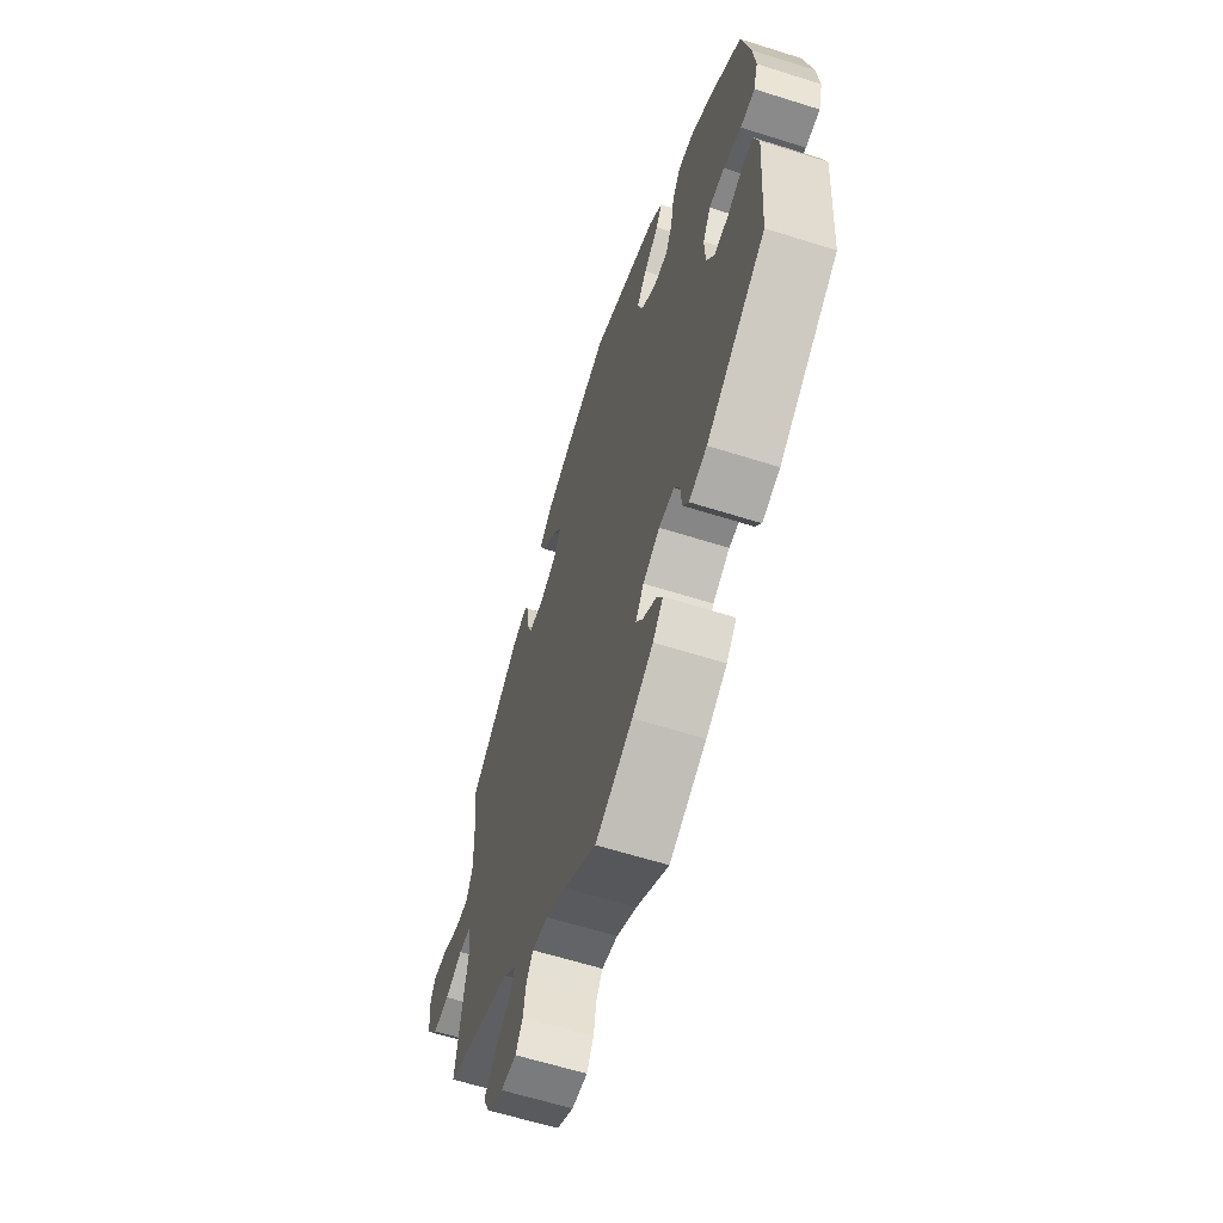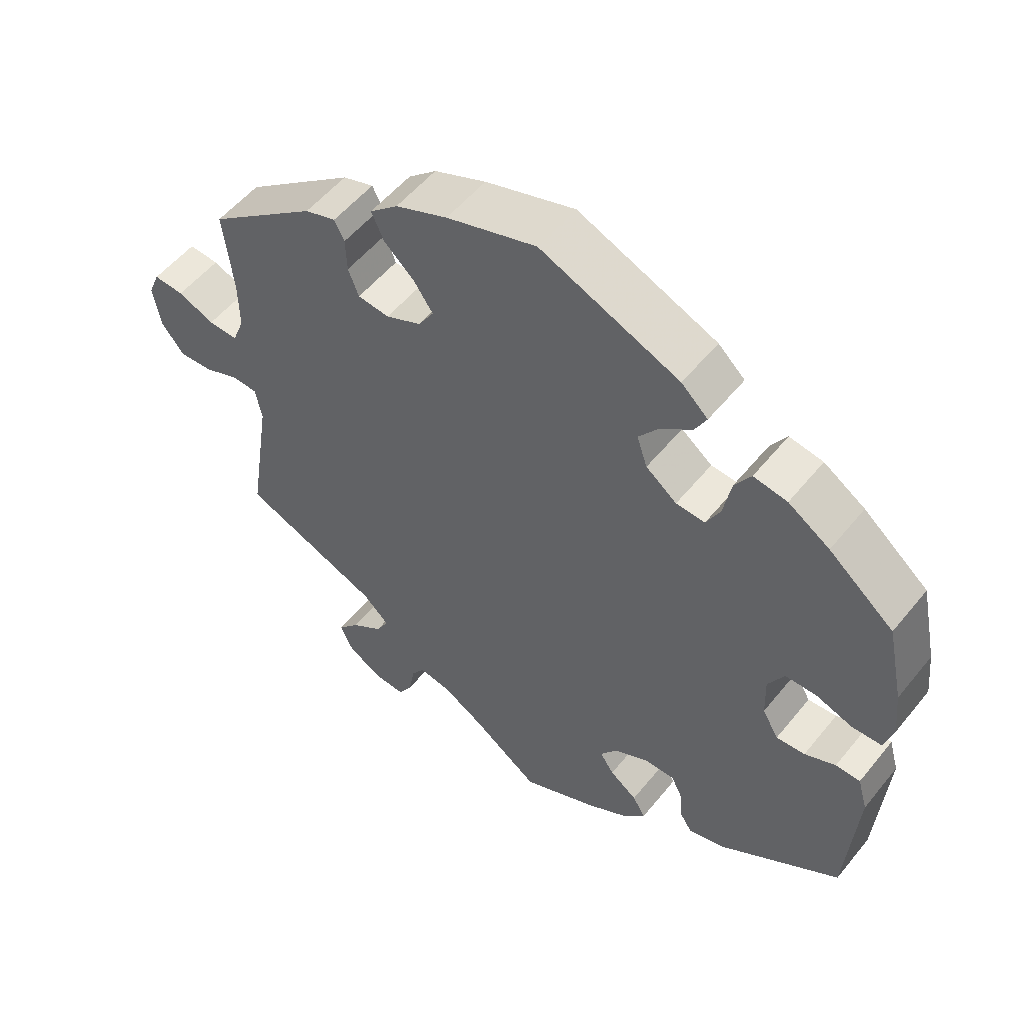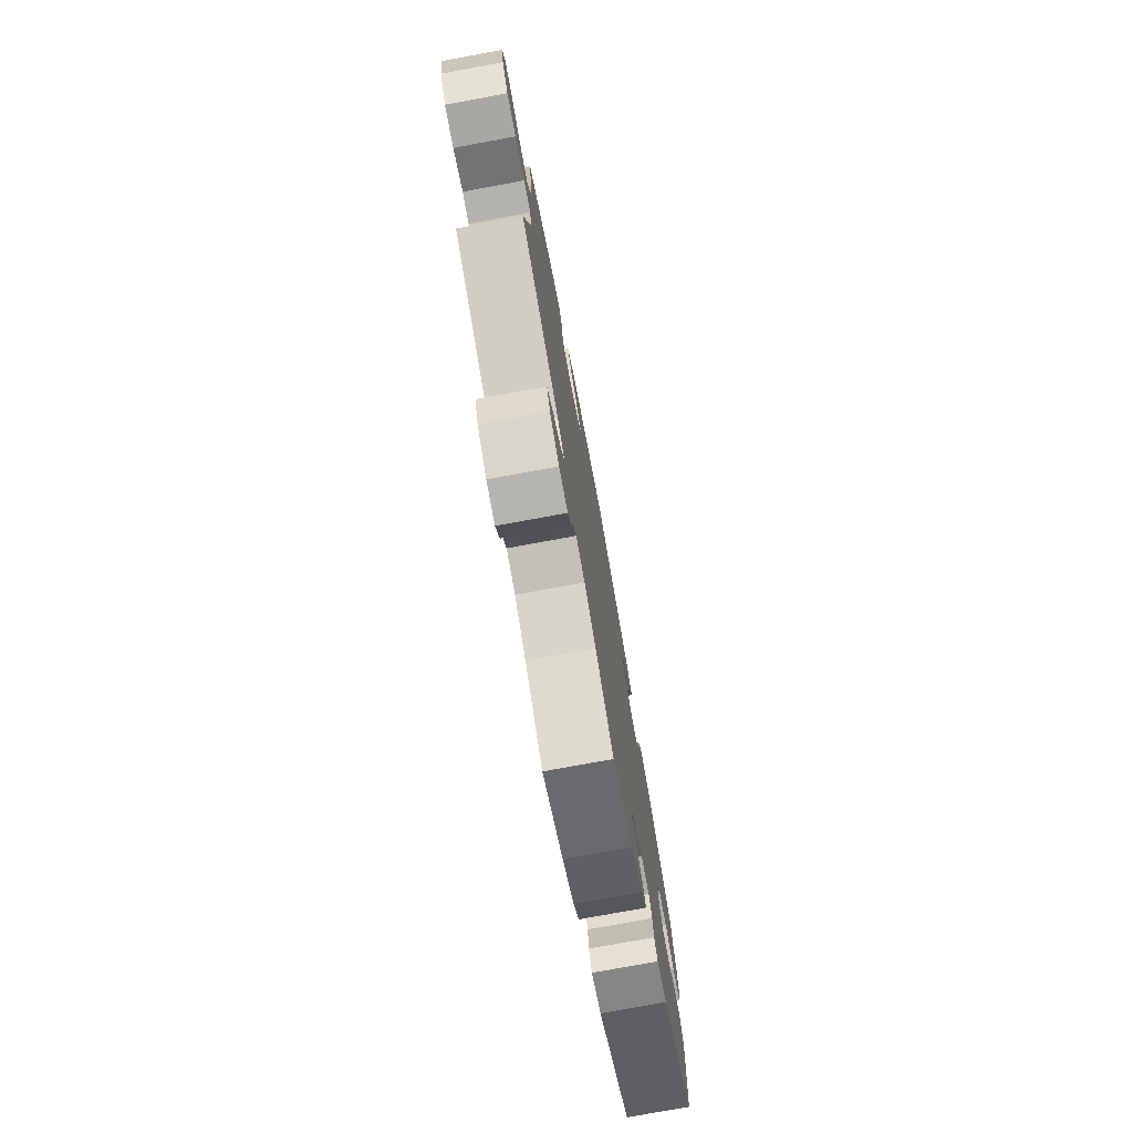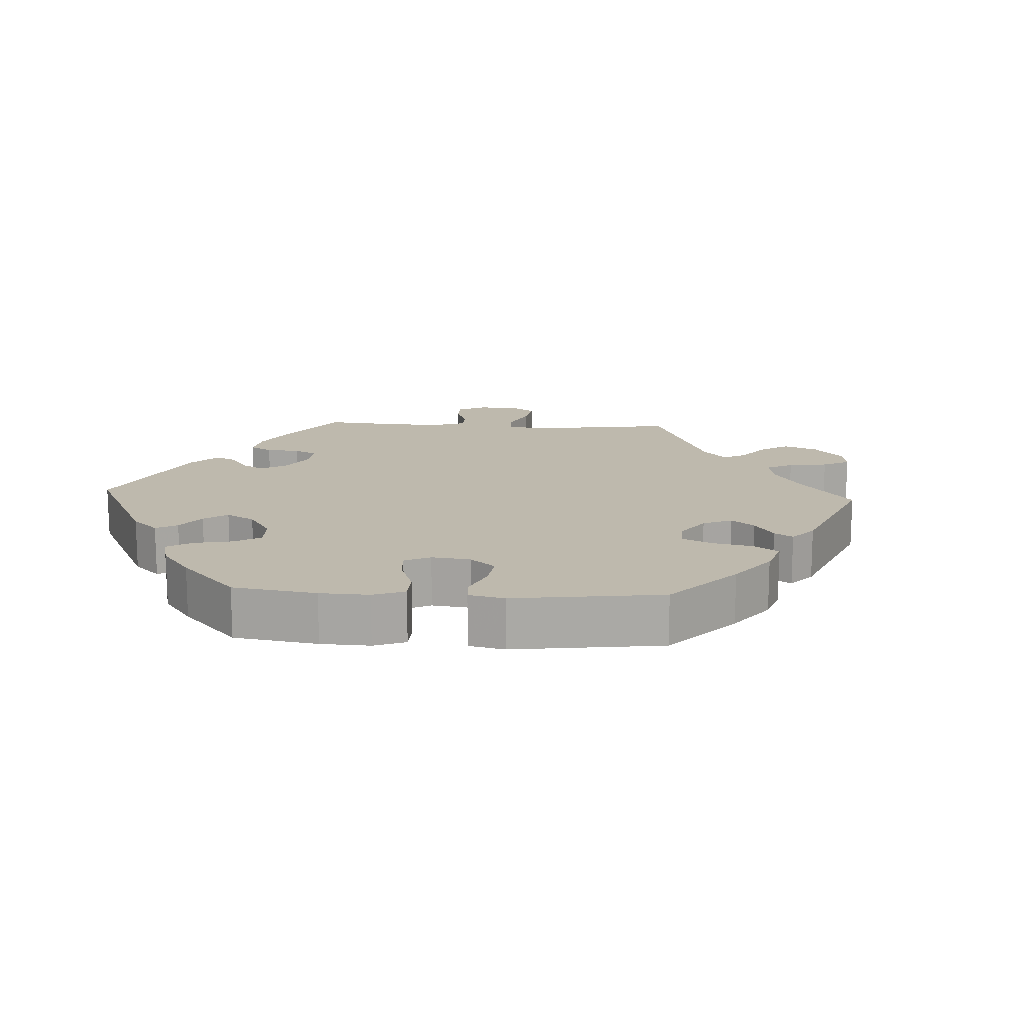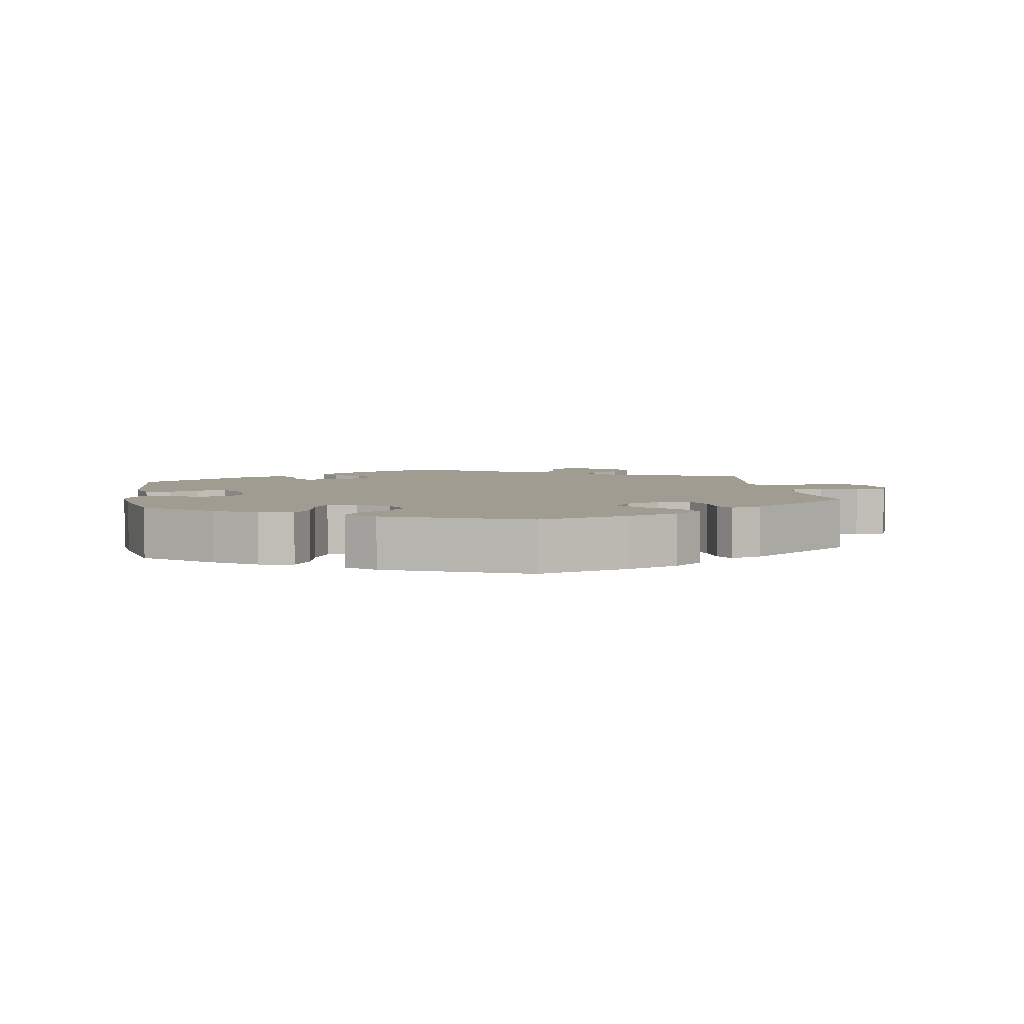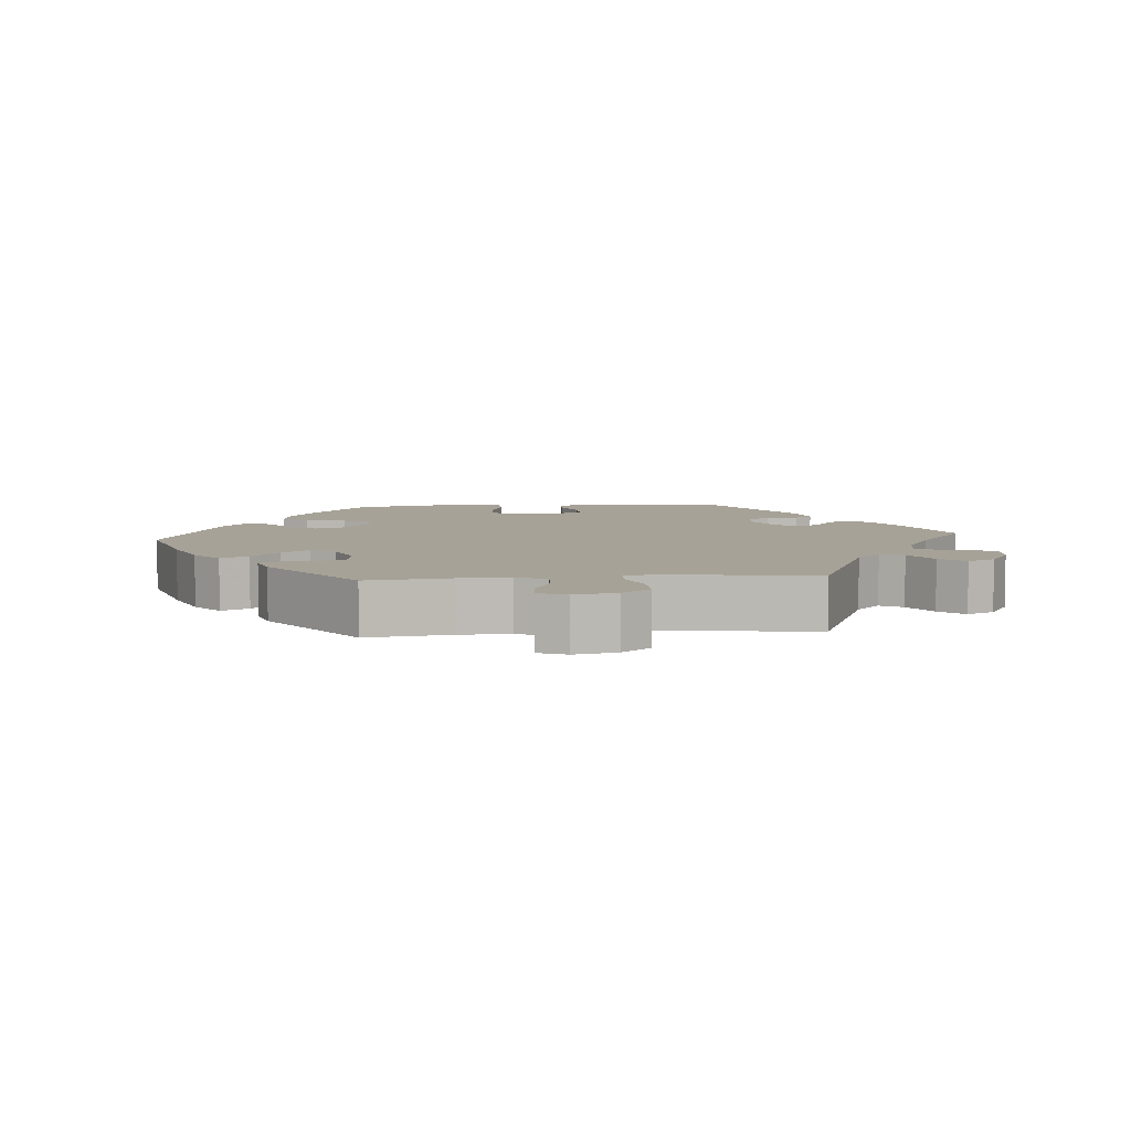
<metadata>
{"format":"obj","ext":"obj","renderer":"f3d","projection":"perspective","resolution":1024,"background":"white","views":[{"elev":-62.1,"azim":-107.8,"up":"+Z"},{"elev":53.8,"azim":-141.9,"up":"+Z"},{"elev":-76.7,"azim":100.4,"up":"+Z"},{"elev":15.1,"azim":-26.9,"up":"+Y"},{"elev":4.4,"azim":-9.3,"up":"+Y"},{"elev":6.6,"azim":85.2,"up":"+Y"}]}
</metadata>
<code>
v -0.408 0.07 0.364
v -0.349 0.07 0.402
v -0.301 0.07 0.41
v -0.278 0.07 0.374
v -0.267 0.07 0.316
v -0.247 0.07 0.277
v -0.206 0.07 0.28
v -0.162 0.07 0.314
v -0.147 0.07 0.358
v -0.176 0.07 0.396
v -0.22 0.07 0.428
v -0.237 0.07 0.46
v -0.199 0.07 0.495
v -0.001 0.07 0.578
v 0.127 0.07 0.539
v 0.201 0.07 0.509
v 0.241 0.07 0.474
v 0.223 0.07 0.435
v 0.18 0.07 0.396
v 0.153 0.07 0.357
v 0.175 0.07 0.322
v 0.225 0.07 0.3
v 0.27 0.07 0.305
v 0.285 0.07 0.344
v 0.287 0.07 0.392
v 0.301 0.07 0.42
v 0.345 0.07 0.406
v 0.5 0.07 0.289
v 0.486 0.07 0.171
v 0.485 0.07 0.1
v 0.502 0.07 0.057
v 0.544 0.07 0.059
v 0.596 0.07 0.081
v 0.639 0.07 0.084
v 0.655 0.07 0.045
v 0.644 0.07 -0.015
v 0.612 0.07 -0.056
v 0.564 0.07 -0.054
v 0.513 0.07 -0.034
v 0.477 0.07 -0.036
v 0.468 0.07 -0.084
v 0.5 0.07 -0.289
v 0.301 0.07 -0.37
v 0.264 0.07 -0.405
v 0.282 0.07 -0.437
v 0.327 0.07 -0.468
v 0.357 0.07 -0.503
v 0.339 0.07 -0.542
v 0.291 0.07 -0.571
v 0.246 0.07 -0.574
v 0.226 0.07 -0.541
v 0.218 0.07 -0.495
v 0.199 0.07 -0.467
v 0.153 0.07 -0.476
v 0.094 0.07 -0.511
v 0 0.07 -0.578
v -0.108 0.07 -0.529
v -0.169 0.07 -0.494
v -0.199 0.07 -0.46
v -0.181 0.07 -0.429
v -0.142 0.07 -0.401
v -0.122 0.07 -0.371
v -0.146 0.07 -0.337
v -0.195 0.07 -0.312
v -0.239 0.07 -0.312
v -0.255 0.07 -0.344
v -0.259 0.07 -0.39
v -0.276 0.07 -0.416
v -0.328 0.07 -0.402
v -0.501 0.07 -0.289
v -0.516 0.07 -0.089
v -0.502 0.07 -0.04
v -0.467 0.07 -0.039
v -0.423 0.07 -0.058
v -0.382 0.07 -0.061
v -0.359 0.07 -0.021
v -0.357 0.07 0.038
v -0.38 0.07 0.079
v -0.425 0.07 0.079
v -0.477 0.07 0.061
v -0.519 0.07 0.062
v -0.532 0.07 0.106
v -0.525 0.07 0.174
v -0.501 0.07 0.288
v -0.408 0 0.364
v -0.349 0 0.402
v -0.301 0 0.41
v -0.278 0 0.374
v -0.267 0 0.316
v -0.247 0 0.277
v -0.206 0 0.28
v -0.162 0 0.314
v -0.147 0 0.358
v -0.176 0 0.396
v -0.22 0 0.428
v -0.237 0 0.46
v -0.199 0 0.495
v -0.001 0 0.578
v 0.127 0 0.539
v 0.201 0 0.509
v 0.241 0 0.474
v 0.223 0 0.435
v 0.18 0 0.396
v 0.153 0 0.357
v 0.175 0 0.322
v 0.225 0 0.3
v 0.27 0 0.305
v 0.285 0 0.344
v 0.287 0 0.392
v 0.301 0 0.42
v 0.345 0 0.406
v 0.5 0 0.289
v 0.486 0 0.171
v 0.485 0 0.1
v 0.502 0 0.057
v 0.544 0 0.059
v 0.596 0 0.081
v 0.639 0 0.084
v 0.655 0 0.045
v 0.644 0 -0.015
v 0.612 0 -0.056
v 0.564 0 -0.054
v 0.513 0 -0.034
v 0.477 0 -0.036
v 0.468 0 -0.084
v 0.5 0 -0.289
v 0.301 0 -0.37
v 0.264 0 -0.405
v 0.282 0 -0.437
v 0.327 0 -0.468
v 0.357 0 -0.503
v 0.339 0 -0.542
v 0.291 0 -0.571
v 0.246 0 -0.574
v 0.226 0 -0.541
v 0.218 0 -0.495
v 0.199 0 -0.467
v 0.153 0 -0.476
v 0.094 0 -0.511
v 0 0 -0.578
v -0.108 0 -0.529
v -0.169 0 -0.494
v -0.199 0 -0.46
v -0.181 0 -0.429
v -0.142 0 -0.401
v -0.122 0 -0.371
v -0.146 0 -0.337
v -0.195 0 -0.312
v -0.239 0 -0.312
v -0.255 0 -0.344
v -0.259 0 -0.39
v -0.276 0 -0.416
v -0.328 0 -0.402
v -0.501 0 -0.289
v -0.516 0 -0.089
v -0.502 0 -0.04
v -0.467 0 -0.039
v -0.423 0 -0.058
v -0.382 0 -0.061
v -0.359 0 -0.021
v -0.357 0 0.038
v -0.38 0 0.079
v -0.425 0 0.079
v -0.477 0 0.061
v -0.519 0 0.062
v -0.532 0 0.106
v -0.525 0 0.174
v -0.501 0 0.288
f 79 80 81 82
f 78 79 82 83
f 71 72 73 74
f 71 74 75
f 70 71 75
f 69 70 75 76
f 66 67 68 69
f 65 66 69 76
f 58 59 60 61
f 58 61 62
f 55 56 57 58
f 54 55 58 62
f 53 54 62 63
f 49 50 51 52
f 49 52 53
f 48 49 53
f 45 46 47 48
f 44 45 48 53
f 41 42 43
f 40 41 43 44
f 36 37 38 39
f 36 39 40
f 35 36 40
f 32 33 34 35
f 31 32 35 40
f 30 31 40 44
f 26 27 28 29
f 24 25 26 29
f 23 24 29 30
f 22 23 30 44
f 16 17 18 19
f 16 19 20
f 15 16 20
f 14 15 20
f 13 14 20 21
f 10 11 12 13
f 9 10 13 21
f 2 3 4 5
f 2 5 6
f 1 2 6
f 78 83 84 1
f 64 65 76 77
f 53 63 64 77
f 8 9 21 22
f 7 8 22 44
f 6 7 44 53
f 53 77 78
f 1 6 53 78
f 166 165 164 163
f 167 166 163 162
f 158 157 156 155
f 159 158 155
f 159 155 154
f 160 159 154 153
f 153 152 151 150
f 160 153 150 149
f 145 144 143 142
f 146 145 142
f 142 141 140 139
f 146 142 139 138
f 147 146 138 137
f 136 135 134 133
f 137 136 133
f 137 133 132
f 132 131 130 129
f 137 132 129 128
f 127 126 125
f 128 127 125 124
f 123 122 121 120
f 124 123 120
f 124 120 119
f 119 118 117 116
f 124 119 116 115
f 128 124 115 114
f 113 112 111 110
f 113 110 109 108
f 114 113 108 107
f 128 114 107 106
f 103 102 101 100
f 104 103 100
f 104 100 99
f 104 99 98
f 105 104 98 97
f 97 96 95 94
f 105 97 94 93
f 89 88 87 86
f 90 89 86
f 90 86 85
f 85 168 167 162
f 161 160 149 148
f 161 148 147 137
f 106 105 93 92
f 128 106 92 91
f 137 128 91 90
f 162 161 137
f 162 137 90 85
f 1 85 86 2
f 2 86 87 3
f 3 87 88 4
f 4 88 89 5
f 5 89 90 6
f 6 90 91 7
f 7 91 92 8
f 8 92 93 9
f 9 93 94 10
f 10 94 95 11
f 11 95 96 12
f 12 96 97 13
f 13 97 98 14
f 14 98 99 15
f 15 99 100 16
f 16 100 101 17
f 17 101 102 18
f 18 102 103 19
f 19 103 104 20
f 20 104 105 21
f 21 105 106 22
f 22 106 107 23
f 23 107 108 24
f 24 108 109 25
f 25 109 110 26
f 26 110 111 27
f 27 111 112 28
f 28 112 113 29
f 29 113 114 30
f 30 114 115 31
f 31 115 116 32
f 32 116 117 33
f 33 117 118 34
f 34 118 119 35
f 35 119 120 36
f 36 120 121 37
f 37 121 122 38
f 38 122 123 39
f 39 123 124 40
f 40 124 125 41
f 41 125 126 42
f 42 126 127 43
f 43 127 128 44
f 44 128 129 45
f 45 129 130 46
f 46 130 131 47
f 47 131 132 48
f 48 132 133 49
f 49 133 134 50
f 50 134 135 51
f 51 135 136 52
f 52 136 137 53
f 53 137 138 54
f 54 138 139 55
f 55 139 140 56
f 56 140 141 57
f 57 141 142 58
f 58 142 143 59
f 59 143 144 60
f 60 144 145 61
f 61 145 146 62
f 62 146 147 63
f 63 147 148 64
f 64 148 149 65
f 65 149 150 66
f 66 150 151 67
f 67 151 152 68
f 68 152 153 69
f 69 153 154 70
f 70 154 155 71
f 71 155 156 72
f 72 156 157 73
f 73 157 158 74
f 74 158 159 75
f 75 159 160 76
f 76 160 161 77
f 77 161 162 78
f 78 162 163 79
f 79 163 164 80
f 80 164 165 81
f 81 165 166 82
f 82 166 167 83
f 83 167 168 84
f 84 168 85 1

</code>
